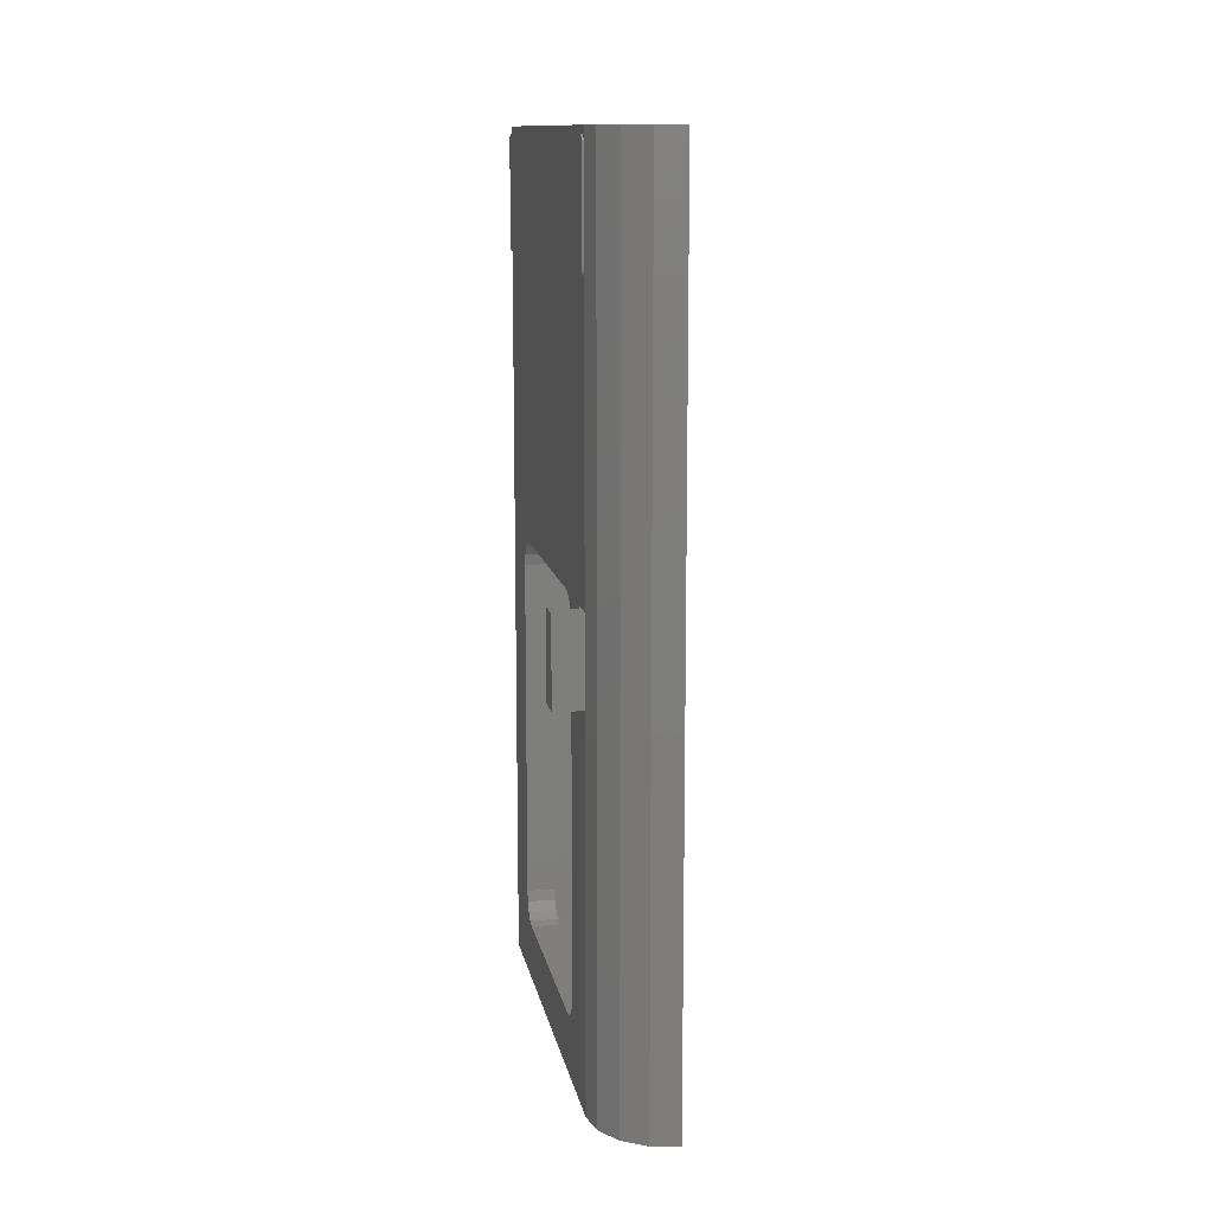
<metadata>
{"format":"stl","ext":"stl","renderer":"f3d","projection":"perspective","resolution":1024,"background":"white","views":[{"elev":12.2,"azim":-10.2,"up":"+Y"}]}
</metadata>
<code>
# stl→obj: 436 verts, 793 faces
v -0.4 0 0
v -0.4 0.32 0.56
v -0.4 0.32 0.4
v -0.4 0.48 0.4
v -0.4 0.48 2
v -0.4 0.32 2
v -0.4 0 2.4
v -0.4 0.32 1.84
v -0.4 2.56 2
v -0.4 2.88 2.4
v -0.4 2.56 1.84
v -0.4 2.56 0.56
v -0.4 2.88 0
v -0.4 2.56 0.4
v -0.4 2.4 0.4
v -0.4 2.56 2.24
v -0.4 2.56 2.32
v -0.4 2.08 2.4
v -0.4 2.08 2.32
v -0.4 2.56 2.4
v -0.24 4.64 0.4
v -0.24 4.8 0.4
v -0.24 4.8 2.4
v -0.24 4.64 0
v -0.24 2.88 0
v -0.24 0.16 0
v -0.24 0.16 1.12
v 0 0.16 0.4
v -0.24 0.16 1.28
v -0.24 0.16 2.4
v 0 0.16 2.64
v 0 0 0.4
v -0.24 0 1.12
v -0.24 0 1.28
v 0 0 2.8
v -0.24 0.32 2
v -0.24 0.48 2
v -0.24 0.32 1.84
v -0.24 0.32 0.56
v -0.24 0.32 0.4
v -0.24 0.48 0.4
v -0.24 2.4 0.4
v -0.24 2.72 0
v -0.24 2.56 0.4
v -0.24 2.56 2
v -0.24 2.72 2.4
v -0.24 2.56 2.32
v -0.24 2.56 1.84
v -0.24 2.56 0.56
v -0.24 2.56 2.24
v -0.24 2.4 2
v 0 2.88 2.64
v 0 4.8 2.64
v 0 4.8 2.8
v 0 2.72 2.64
v 0.4 0.16 0
v -0.24 4.8 2.64
v -0.09184 4.8 2.622
v -0.1697 4.8 2.57
v -0.2217 4.8 2.492
v -0.4 4.8 2.4
v -0.3696 4.8 2.553
v -0.2828 4.8 2.683
v -0.1531 4.8 2.77
v -0.24 2.88 2.4
v -0.2217 2.88 2.492
v -0.1697 2.88 2.57
v -0.09184 2.88 2.622
v -0.09184 2.72 2.622
v -0.1697 2.72 2.57
v -0.2217 2.72 2.492
v -0.2217 0.16 2.492
v -0.1697 0.16 2.57
v -0.09184 0.16 2.622
v -0 0.16 0.4
v 0.1531 0.16 0.3696
v 0.2828 0.16 0.2828
v 0.3696 0.16 0.1531
v -0.1531 0 2.77
v -0.2828 0 2.683
v -0.3696 0 2.553
v -0.3696 0 -0.1531
v -0.2828 0 -0.2828
v -0.1531 0 -0.3696
v 0 0 -0.4
v 0.1531 0 -0.3696
v 0.2828 0 -0.2828
v 0.3696 0 -0.1531
v 0.4 0 0
v 0.3696 0 0.1531
v 0.2828 0 0.2828
v 0.1531 0 0.3696
v -0 0 0.4
v -0.24 0.3322 1.901
v -0.24 0.3669 1.953
v -0.24 0.4188 1.988
v -0.24 2.461 1.988
v -0.24 2.513 1.953
v -0.24 2.548 1.901
v -0.24 2.548 0.4988
v -0.24 2.513 0.4469
v -0.24 2.461 0.4122
v -0.24 0.4188 0.4122
v -0.24 0.3669 0.4469
v -0.24 0.3322 0.4988
v 0 4.8 0.32
v -0.1225 4.8 0.2956
v -0.32 4.8 0.32
v -0.2263 4.8 0.2263
v -0.2956 4.8 0.1225
v -0.32 4.8 -0
v -0.16 2.76 1.6
v -0.1485 2.756 1.628
v -0.16 2.756 1.63
v -0.1388 2.756 1.621
v -0.1323 2.756 1.611
v -0.13 2.756 1.6
v -0.1323 2.756 1.589
v -0.1388 2.756 1.579
v -0.1485 2.756 1.572
v -0.16 2.756 1.57
v -0.1715 2.756 1.572
v -0.1812 2.756 1.579
v -0.1877 2.756 1.589
v -0.19 2.756 1.6
v -0.1877 2.756 1.611
v -0.1812 2.756 1.621
v -0.1715 2.756 1.628
v -0.16 2.76 0.8
v -0.1485 2.756 0.8277
v -0.16 2.756 0.83
v -0.1388 2.756 0.8212
v -0.1323 2.756 0.8115
v -0.13 2.756 0.8
v -0.1323 2.756 0.7885
v -0.1388 2.756 0.7788
v -0.1485 2.756 0.7723
v -0.16 2.756 0.77
v -0.1715 2.756 0.7723
v -0.1812 2.756 0.7788
v -0.1877 2.756 0.7885
v -0.19 2.756 0.8
v -0.1877 2.756 0.8115
v -0.1812 2.756 0.8212
v -0.1715 2.756 0.8277
v -0.24 2.72 1.6
v -0.2339 2.72 1.631
v -0.24 2.72 1.68
v -0.2166 2.72 1.657
v -0.1906 2.72 1.674
v -0.16 2.72 1.68
v -0.16 2.72 1.52
v -0.1906 2.72 1.526
v -0.24 2.72 1.52
v -0.2166 2.72 1.543
v -0.2339 2.72 1.569
v -0.08 2.72 1.6
v -0.08609 2.72 1.569
v -0.08 2.72 1.52
v -0.1034 2.72 1.543
v -0.1294 2.72 1.526
v -0.1294 2.72 1.674
v -0.08 2.72 1.68
v -0.1034 2.72 1.657
v -0.08609 2.72 1.631
v -0.24 2.72 0.8
v -0.2339 2.72 0.8306
v -0.24 2.72 0.88
v -0.2166 2.72 0.8566
v -0.1906 2.72 0.8739
v -0.16 2.72 0.88
v -0.16 2.72 0.72
v -0.1906 2.72 0.7261
v -0.24 2.72 0.72
v -0.2166 2.72 0.7434
v -0.2339 2.72 0.7694
v -0.08 2.72 0.8
v -0.08609 2.72 0.7694
v -0.08 2.72 0.72
v -0.1034 2.72 0.7434
v -0.1294 2.72 0.7261
v -0.1294 2.72 0.8739
v -0.08 2.72 0.88
v -0.1034 2.72 0.8566
v -0.08609 2.72 0.8306
v -0.16 0 1.12
v -0.1906 0 1.126
v -0.2166 0 1.143
v -0.2339 0 1.169
v -0.24 0 1.2
v -0.08 0 1.2
v -0.08609 0 1.169
v -0.08 0 1.12
v -0.1034 0 1.143
v -0.1294 0 1.126
v -0.16 0 1.28
v -0.1294 0 1.274
v -0.08 0 1.28
v -0.1034 0 1.257
v -0.08609 0 1.231
v -0.2339 0 1.231
v -0.2166 0 1.257
v -0.1906 0 1.274
v -0.16 0.16 1.28
v -0.1906 0.16 1.274
v -0.2166 0.16 1.257
v -0.2339 0.16 1.231
v -0.24 0.16 1.2
v -0.08 0.16 1.28
v -0.08 0.16 1.2
v -0.08609 0.16 1.231
v -0.1034 0.16 1.257
v -0.1294 0.16 1.274
v -0.08 0.16 1.12
v -0.16 0.16 1.12
v -0.1294 0.16 1.126
v -0.1034 0.16 1.143
v -0.08609 0.16 1.169
v -0.2339 0.16 1.169
v -0.2166 0.16 1.143
v -0.1906 0.16 1.126
v 0.02478 0 1.123
v 0.04 0 1.2
v 0.02478 0 1.277
v 0.02478 0.16 1.277
v 0.04 0.16 1.2
v 0.02478 0.16 1.123
v 0 4.64 0.24
v 0.09184 4.64 0.2217
v 0.24 4.64 0.24
v 0.1697 4.64 0.1697
v 0.2217 4.64 0.09184
v 0.24 4.64 -0
v -0.2217 4.64 0.09184
v -0.24 4.64 0.24
v -0.1697 4.64 0.1697
v -0.09184 4.64 0.2217
v 0.4 4.64 0
v 0.3696 4.64 0.1531
v 0.2828 4.64 0.2828
v 0.1531 4.64 0.3696
v 0 4.64 0.4
v 0.24 4.64 0
v 0.2217 4.64 -0.09184
v 0.1697 4.64 -0.1697
v 0.09184 4.64 -0.2217
v 0 4.64 -0.24
v -0.09184 4.64 -0.2217
v -0.1697 4.64 -0.1697
v -0.2217 4.64 -0.09184
v -0.4 0.4188 1.988
v -0.4 0.3669 1.953
v -0.4 0.3322 1.901
v -0.4 2.548 1.901
v -0.4 2.513 1.953
v -0.4 2.461 1.988
v -0.4 2.4 2
v -0.4 2.461 0.4122
v -0.4 2.513 0.4469
v -0.4 2.548 0.4988
v -0.4 0.3322 0.4988
v -0.4 0.3669 0.4469
v -0.4 0.4188 0.4122
v 0.16 0 0
v 0.16 -0.16 0
v 0.1131 -0.16 0.1131
v 0.1131 0 0.1131
v -0 -0.16 0.16
v -0 0 0.16
v -0.1131 -0.16 0.1131
v -0.1131 0 0.1131
v -0.16 -0.16 -0
v -0.16 0 -0
v -0.1131 -0.16 -0.1131
v -0.1131 0 -0.1131
v 0 -0.16 -0.16
v 0 0 -0.16
v 0.1131 -0.16 -0.1131
v 0.1131 0 -0.1131
v 0.24 -0.16 0
v 0.24 0 0
v 0.1697 0 0.1697
v 0.1697 -0.16 0.1697
v -0 0 0.24
v -0 -0.16 0.24
v -0.1697 0 0.1697
v -0.1697 -0.16 0.1697
v -0.24 0 -0
v -0.24 -0.16 -0
v -0.1697 0 -0.1697
v -0.1697 -0.16 -0.1697
v 0 0 -0.24
v 0 -0.16 -0.24
v 0.1697 0 -0.1697
v 0.1697 -0.16 -0.1697
v -0.4 2.08 2.24
v 0 2.88 0
v 0 2.72 0
v 0 0.16 1.314
v 0 0.16 1.086
v 0 0 1.314
v 0 0 1.086
v 0 4.8 0.4
v -0.32 4.8 0
v -0.4 4.8 0
v -0.24 2.08 2.24
v -0.24 2.08 2.32
v -0.48 2.56 2.32
v -0.56 2.56 2.4
v -0.48 2.56 2.24
v -0.56 2.56 2.24
v -0.56 2.08 2.4
v -0.48 2.08 2.32
v -0.56 2.08 2.24
v -0.48 2.08 2.24
v 0.1531 4.8 0.3696
v 0.1225 4.8 0.2956
v 0.2828 4.8 0.2828
v 0.2263 4.8 0.2263
v 0.3696 4.8 0.1531
v 0.2956 4.8 0.1225
v 0.4 4.8 -0
v 0.32 4.8 -0
v 0.3696 4.8 -0.1531
v 0.2956 4.8 -0.1225
v 0.2828 4.8 -0.2828
v 0.2263 4.8 -0.2263
v 0.1531 4.8 -0.3696
v 0.1225 4.8 -0.2956
v -0 4.8 -0.4
v -0 4.8 -0.32
v -0.1531 4.8 -0.3696
v -0.1225 4.8 -0.2956
v -0.2828 4.8 -0.2828
v -0.2263 4.8 -0.2263
v -0.3696 4.8 -0.1531
v -0.2956 4.8 -0.1225
v -0 0 -0.4
v 0.4 4.8 0
v -0.16 2.738 1.66
v -0.137 2.738 1.655
v -0.1176 2.738 1.642
v -0.1046 2.738 1.623
v -0.1 2.738 1.6
v -0.1046 2.738 1.577
v -0.1176 2.738 1.558
v -0.137 2.738 1.545
v -0.16 2.738 1.54
v -0.183 2.738 1.545
v -0.2024 2.738 1.558
v -0.2154 2.738 1.577
v -0.22 2.738 1.6
v -0.2154 2.738 1.623
v -0.2024 2.738 1.642
v -0.183 2.738 1.655
v -0.16 2.738 0.86
v -0.137 2.738 0.8554
v -0.1176 2.738 0.8424
v -0.1046 2.738 0.823
v -0.1 2.738 0.8
v -0.1046 2.738 0.777
v -0.1176 2.738 0.7576
v -0.137 2.738 0.7446
v -0.16 2.738 0.74
v -0.183 2.738 0.7446
v -0.2024 2.738 0.7576
v -0.2154 2.738 0.777
v -0.22 2.738 0.8
v -0.2154 2.738 0.823
v -0.2024 2.738 0.8424
v -0.183 2.738 0.8554
v 0.168 4.8 0.168
v 0.32 4.8 0
v 0.24 4.8 0
v 0 4.8 0.24
v -0.168 4.8 0.168
v -0.24 4.8 0
v -0.168 4.8 -0.168
v 0 4.8 -0.24
v 0 4.8 -0.32
v 0.168 4.8 -0.168
v 0.168 4.64 0.168
v -0.168 4.64 0.168
v -0.168 4.64 -0.168
v 0.168 4.64 -0.168
v -0 4.8 0.4
v -0 4.64 0.4
v -0.3696 2.88 -0.1531
v -0.2828 2.88 -0.2828
v -0.1531 2.88 -0.3696
v 0 2.88 -0.4
v 0 2.88 2.8
v -0.1531 2.88 2.77
v -0.2828 2.88 2.683
v -0.3696 2.88 2.553
v 0 4.8 -0.4
v -0.4 4.76 2.36
v -0.4 4.72 2.4
v -0.4 4.16 2.4
v -0.4 4.12 2.36
v -0.4 4.12 0.04
v -0.4 4.16 0
v -0.4 4.72 0
v -0.4 4.76 0.04
v -0.41 4.72 0
v -0.41 4.16 0
v -0.41 4.72 2.4
v -0.41 4.16 2.4
v -0.41 4.76 2.36
v -0.41 4.12 2.36
v -0.41 4.12 0.04
v -0.41 4.76 0.04
v -0.41 4.123 0.02469
v -0.4 4.123 0.02469
v -0.41 4.132 0.01172
v -0.4 4.132 0.01172
v -0.41 4.145 0.003045
v -0.4 4.145 0.003045
v -0.41 4.735 0.003045
v -0.4 4.735 0.003045
v -0.41 4.748 0.01172
v -0.4 4.748 0.01172
v -0.41 4.757 0.02469
v -0.4 4.757 0.02469
v -0.41 4.757 2.375
v -0.4 4.757 2.375
v -0.41 4.748 2.388
v -0.4 4.748 2.388
v -0.41 4.735 2.397
v -0.4 4.735 2.397
v -0.41 4.145 2.397
v -0.4 4.145 2.397
v -0.41 4.132 2.388
v -0.4 4.132 2.388
v -0.41 4.123 2.375
v -0.4 4.123 2.375
f 1 2 3
f 1 3 4
f 5 6 7
f 6 8 7
f 9 10 11
f 12 13 14
f 14 13 15
f 16 17 10
f 18 19 7
f 10 17 20
f 21 22 23
f 24 21 25
f 26 27 28
f 29 30 31
f 1 32 33
f 34 35 7
f 36 37 30
f 36 30 38
f 39 26 40
f 40 26 41
f 42 43 44
f 45 46 47
f 48 46 45
f 44 43 49
f 50 51 45
f 52 53 54
f 55 35 31
f 28 56 26
f 57 53 58
f 57 58 59
f 57 59 60
f 57 60 23
f 61 62 63
f 63 64 54
f 65 66 67
f 65 67 68
f 65 68 52
f 55 69 46
f 69 70 46
f 70 71 46
f 30 72 73
f 30 73 74
f 30 74 31
f 75 76 56
f 76 77 56
f 77 78 56
f 35 79 7
f 79 80 7
f 80 81 7
f 1 82 83
f 1 83 84
f 1 84 85
f 1 85 86
f 1 86 87
f 1 87 88
f 1 88 89
f 1 89 90
f 1 90 91
f 1 91 92
f 1 92 93
f 38 94 36
f 94 95 36
f 95 96 36
f 96 37 36
f 45 51 97
f 45 97 98
f 45 98 99
f 45 99 48
f 49 100 44
f 100 101 44
f 101 102 44
f 102 42 44
f 40 41 103
f 40 103 104
f 40 104 105
f 40 105 39
f 106 107 108
f 107 109 108
f 109 110 108
f 110 111 108
f 112 113 114
f 112 115 113
f 112 116 115
f 112 117 116
f 112 118 117
f 112 119 118
f 112 120 119
f 112 121 120
f 112 122 121
f 112 123 122
f 112 124 123
f 112 125 124
f 112 126 125
f 112 127 126
f 112 128 127
f 112 114 128
f 129 130 131
f 129 132 130
f 129 133 132
f 129 134 133
f 129 135 134
f 129 136 135
f 129 137 136
f 129 138 137
f 129 139 138
f 129 140 139
f 129 141 140
f 129 142 141
f 129 143 142
f 129 144 143
f 129 145 144
f 129 131 145
f 146 147 148
f 147 149 148
f 149 150 148
f 150 151 148
f 152 153 154
f 153 155 154
f 155 156 154
f 156 146 154
f 157 158 159
f 158 160 159
f 160 161 159
f 161 152 159
f 151 162 163
f 162 164 163
f 164 165 163
f 165 157 163
f 166 167 168
f 167 169 168
f 169 170 168
f 170 171 168
f 172 173 174
f 173 175 174
f 175 176 174
f 176 166 174
f 177 178 179
f 178 180 179
f 180 181 179
f 181 172 179
f 171 182 183
f 182 184 183
f 184 185 183
f 185 177 183
f 186 187 33
f 187 188 33
f 188 189 33
f 189 190 33
f 191 192 193
f 192 194 193
f 194 195 193
f 195 186 193
f 196 197 198
f 197 199 198
f 199 200 198
f 200 191 198
f 190 201 34
f 201 202 34
f 202 203 34
f 203 196 34
f 29 204 205
f 29 205 206
f 29 206 207
f 29 207 208
f 209 210 211
f 209 211 212
f 209 212 213
f 209 213 204
f 214 215 216
f 214 216 217
f 214 217 218
f 214 218 210
f 27 208 219
f 27 219 220
f 27 220 221
f 27 221 215
f 222 223 224
f 225 226 227
f 228 229 230
f 229 231 230
f 231 232 230
f 232 233 230
f 24 234 235
f 234 236 235
f 236 237 235
f 237 228 235
f 238 239 240
f 240 241 242
f 243 244 24
f 244 245 24
f 245 246 24
f 246 247 24
f 247 248 24
f 248 249 24
f 249 250 24
f 6 5 251
f 6 251 252
f 6 252 253
f 6 253 8
f 11 254 9
f 254 255 9
f 255 256 9
f 256 257 9
f 14 15 258
f 14 258 259
f 14 259 260
f 14 260 12
f 2 261 3
f 261 262 3
f 262 263 3
f 263 4 3
f 264 265 266
f 264 266 267
f 267 266 268
f 267 268 269
f 269 268 270
f 269 270 271
f 271 270 272
f 271 272 273
f 273 272 274
f 273 274 275
f 275 274 276
f 275 276 277
f 277 276 278
f 277 278 279
f 279 278 265
f 279 265 264
f 280 281 282
f 280 282 283
f 283 282 284
f 283 284 285
f 285 284 286
f 285 286 287
f 287 286 288
f 287 288 289
f 289 288 290
f 289 290 291
f 291 290 292
f 291 292 293
f 293 292 294
f 293 294 295
f 295 294 281
f 295 281 280
f 265 280 283
f 265 283 266
f 266 283 285
f 266 285 268
f 268 285 287
f 268 287 270
f 270 287 289
f 270 289 272
f 272 289 291
f 272 291 274
f 274 291 293
f 274 293 276
f 276 293 295
f 276 295 278
f 278 295 280
f 278 280 265
f 7 8 2
f 7 2 1
f 1 4 15
f 1 15 13
f 257 16 10
f 257 10 9
f 13 12 11
f 13 11 10
f 7 19 296
f 7 296 5
f 5 296 16
f 5 16 257
f 21 235 228
f 21 228 242
f 228 230 240
f 228 240 242
f 243 238 240
f 243 240 230
f 56 238 297
f 56 297 298
f 238 24 25
f 238 25 297
f 23 65 25
f 23 25 21
f 31 299 209
f 31 209 29
f 28 27 214
f 28 214 300
f 214 209 299
f 214 299 300
f 7 1 33
f 7 33 34
f 35 34 198
f 35 198 301
f 32 302 193
f 32 193 33
f 198 193 302
f 198 302 301
f 299 31 35
f 299 35 301
f 299 225 227
f 299 227 300
f 302 222 224
f 302 224 301
f 163 55 46
f 163 46 148
f 55 163 179
f 55 179 298
f 298 179 174
f 298 174 43
f 183 159 154
f 183 154 168
f 108 22 303
f 108 303 106
f 61 108 304
f 61 304 305
f 108 61 23
f 108 23 22
f 61 63 57
f 61 57 23
f 54 53 57
f 54 57 63
f 26 56 298
f 26 298 43
f 26 39 38
f 26 38 30
f 43 42 41
f 43 41 26
f 46 48 49
f 46 49 43
f 37 306 307
f 37 307 30
f 51 50 306
f 51 306 37
f 30 307 47
f 30 47 46
f 35 55 52
f 35 52 54
f 25 65 52
f 25 52 297
f 20 17 308
f 20 308 309
f 309 308 310
f 309 310 311
f 312 313 19
f 312 19 18
f 314 315 313
f 314 313 312
f 18 20 309
f 18 309 312
f 47 307 19
f 47 19 17
f 313 308 17
f 313 17 19
f 310 315 314
f 310 314 311
f 306 50 16
f 306 16 296
f 311 314 312
f 311 312 309
f 315 310 308
f 315 308 313
f 307 306 296
f 307 296 19
f 50 47 17
f 50 17 16
f 106 303 316
f 106 316 317
f 317 316 318
f 317 318 319
f 319 318 320
f 319 320 321
f 321 320 322
f 321 322 323
f 323 322 324
f 323 324 325
f 325 324 326
f 325 326 327
f 327 326 328
f 327 328 329
f 329 328 330
f 329 330 331
f 331 330 332
f 331 332 333
f 333 332 334
f 333 334 335
f 335 334 336
f 335 336 337
f 337 336 305
f 337 305 304
f 89 56 78
f 89 78 90
f 90 78 77
f 90 77 91
f 91 77 76
f 91 76 92
f 92 76 75
f 92 75 93
f 8 38 39
f 8 39 2
f 5 37 96
f 5 96 251
f 251 96 95
f 251 95 252
f 252 95 94
f 252 94 253
f 253 94 38
f 253 38 8
f 257 51 37
f 257 37 5
f 11 48 99
f 11 99 254
f 254 99 98
f 254 98 255
f 255 98 97
f 255 97 256
f 256 97 51
f 256 51 257
f 12 49 48
f 12 48 11
f 15 42 102
f 15 102 258
f 258 102 101
f 258 101 259
f 259 101 100
f 259 100 260
f 260 100 49
f 260 49 12
f 4 41 42
f 4 42 15
f 2 39 105
f 2 105 261
f 261 105 104
f 261 104 262
f 262 104 103
f 262 103 263
f 263 103 41
f 263 41 4
f 297 52 55
f 297 55 298
f 30 46 71
f 30 71 72
f 72 71 70
f 72 70 73
f 73 70 69
f 73 69 74
f 74 69 55
f 74 55 31
f 338 330 328
f 338 328 86
f 86 328 326
f 86 326 87
f 87 326 324
f 87 324 88
f 88 324 339
f 88 339 89
f 65 23 60
f 65 60 66
f 66 60 59
f 66 59 67
f 67 59 58
f 67 58 68
f 68 58 53
f 68 53 52
f 151 340 341
f 151 341 162
f 162 341 342
f 162 342 164
f 164 342 343
f 164 343 165
f 165 343 344
f 165 344 157
f 157 344 345
f 157 345 158
f 158 345 346
f 158 346 160
f 160 346 347
f 160 347 161
f 161 347 348
f 161 348 152
f 152 348 349
f 152 349 153
f 153 349 350
f 153 350 155
f 155 350 351
f 155 351 156
f 156 351 352
f 156 352 146
f 146 352 353
f 146 353 147
f 147 353 354
f 147 354 149
f 149 354 355
f 149 355 150
f 150 355 340
f 150 340 151
f 340 114 113
f 340 113 341
f 341 113 115
f 341 115 342
f 342 115 116
f 342 116 343
f 343 116 117
f 343 117 344
f 344 117 118
f 344 118 345
f 345 118 119
f 345 119 346
f 346 119 120
f 346 120 347
f 347 120 121
f 347 121 348
f 348 121 122
f 348 122 349
f 349 122 123
f 349 123 350
f 350 123 124
f 350 124 351
f 351 124 125
f 351 125 352
f 352 125 126
f 352 126 353
f 353 126 127
f 353 127 354
f 354 127 128
f 354 128 355
f 355 128 114
f 355 114 340
f 171 356 357
f 171 357 182
f 182 357 358
f 182 358 184
f 184 358 359
f 184 359 185
f 185 359 360
f 185 360 177
f 177 360 361
f 177 361 178
f 178 361 362
f 178 362 180
f 180 362 363
f 180 363 181
f 181 363 364
f 181 364 172
f 172 364 365
f 172 365 173
f 173 365 366
f 173 366 175
f 175 366 367
f 175 367 176
f 176 367 368
f 176 368 166
f 166 368 369
f 166 369 167
f 167 369 370
f 167 370 169
f 169 370 371
f 169 371 170
f 170 371 356
f 170 356 171
f 356 131 130
f 356 130 357
f 357 130 132
f 357 132 358
f 358 132 133
f 358 133 359
f 359 133 134
f 359 134 360
f 360 134 135
f 360 135 361
f 361 135 136
f 361 136 362
f 362 136 137
f 362 137 363
f 363 137 138
f 363 138 364
f 364 138 139
f 364 139 365
f 365 139 140
f 365 140 366
f 366 140 141
f 366 141 367
f 367 141 142
f 367 142 368
f 368 142 143
f 368 143 369
f 369 143 144
f 369 144 370
f 370 144 145
f 370 145 371
f 371 145 131
f 371 131 356
f 190 208 207
f 190 207 201
f 201 207 206
f 201 206 202
f 202 206 205
f 202 205 203
f 203 205 204
f 203 204 196
f 196 204 213
f 196 213 197
f 197 213 212
f 197 212 199
f 199 212 211
f 199 211 200
f 200 211 210
f 200 210 191
f 191 210 218
f 191 218 192
f 192 218 217
f 192 217 194
f 194 217 216
f 194 216 195
f 195 216 215
f 195 215 186
f 186 215 221
f 186 221 187
f 187 221 220
f 187 220 188
f 188 220 219
f 188 219 189
f 189 219 208
f 189 208 190
f 300 227 222
f 300 222 302
f 222 227 226
f 222 226 223
f 223 226 225
f 223 225 224
f 301 224 225
f 301 225 299
f 28 300 302
f 28 302 32
f 372 321 373
f 372 373 374
f 372 375 319
f 372 319 321
f 375 106 317
f 375 317 319
f 376 107 106
f 376 106 375
f 376 377 109
f 376 109 107
f 377 304 110
f 377 110 109
f 378 337 304
f 378 304 377
f 378 379 335
f 378 335 337
f 379 380 333
f 379 333 335
f 381 329 380
f 381 380 379
f 381 374 327
f 381 327 329
f 374 373 325
f 374 325 327
f 372 374 243
f 372 243 382
f 375 372 382
f 375 382 228
f 376 375 228
f 376 228 383
f 377 376 383
f 377 383 24
f 378 377 24
f 378 24 384
f 379 378 384
f 379 384 247
f 381 379 247
f 381 247 385
f 374 381 385
f 374 385 243
f 238 339 320
f 238 320 239
f 239 320 318
f 239 318 240
f 240 318 316
f 240 316 241
f 241 316 386
f 241 386 387
f 21 242 303
f 21 303 22
f 1 13 388
f 1 388 82
f 82 388 389
f 82 389 83
f 83 389 390
f 83 390 84
f 84 390 391
f 84 391 85
f 35 392 393
f 35 393 79
f 79 393 394
f 79 394 80
f 80 394 395
f 80 395 81
f 81 395 10
f 81 10 7
f 305 13 10
f 305 10 61
f 13 305 336
f 13 336 388
f 388 336 334
f 388 334 389
f 389 334 332
f 389 332 390
f 390 332 396
f 390 396 391
f 392 54 64
f 392 64 393
f 393 64 63
f 393 63 394
f 394 63 62
f 394 62 395
f 395 62 61
f 395 61 10
f 397 398 399
f 399 400 397
f 401 402 403
f 403 404 401
f 405 403 402
f 402 406 405
f 407 408 399
f 399 398 407
f 409 410 408
f 408 407 409
f 411 412 405
f 405 406 411
f 409 412 411
f 411 410 409
f 404 412 409
f 404 409 397
f 400 410 411
f 400 411 401
f 404 397 400
f 404 400 401
f 401 411 413
f 401 413 414
f 414 413 415
f 414 415 416
f 416 415 417
f 416 417 418
f 418 417 406
f 418 406 402
f 403 405 419
f 403 419 420
f 420 419 421
f 420 421 422
f 422 421 423
f 422 423 424
f 424 423 412
f 424 412 404
f 397 409 425
f 397 425 426
f 426 425 427
f 426 427 428
f 428 427 429
f 428 429 430
f 430 429 407
f 430 407 398
f 399 408 431
f 399 431 432
f 432 431 433
f 432 433 434
f 434 433 435
f 434 435 436
f 436 435 410
f 436 410 400
f 401 414 416
f 401 416 418
f 401 418 402
f 403 420 404
f 420 422 404
f 422 424 404
f 397 426 428
f 397 428 430
f 397 430 398
f 399 432 434
f 399 434 436
f 399 436 400
f 410 435 408
f 435 433 408
f 433 431 408
f 406 417 411
f 417 415 411
f 415 413 411
f 412 423 421
f 412 421 419
f 412 419 405
f 407 429 409
f 429 427 409
f 427 425 409

</code>
